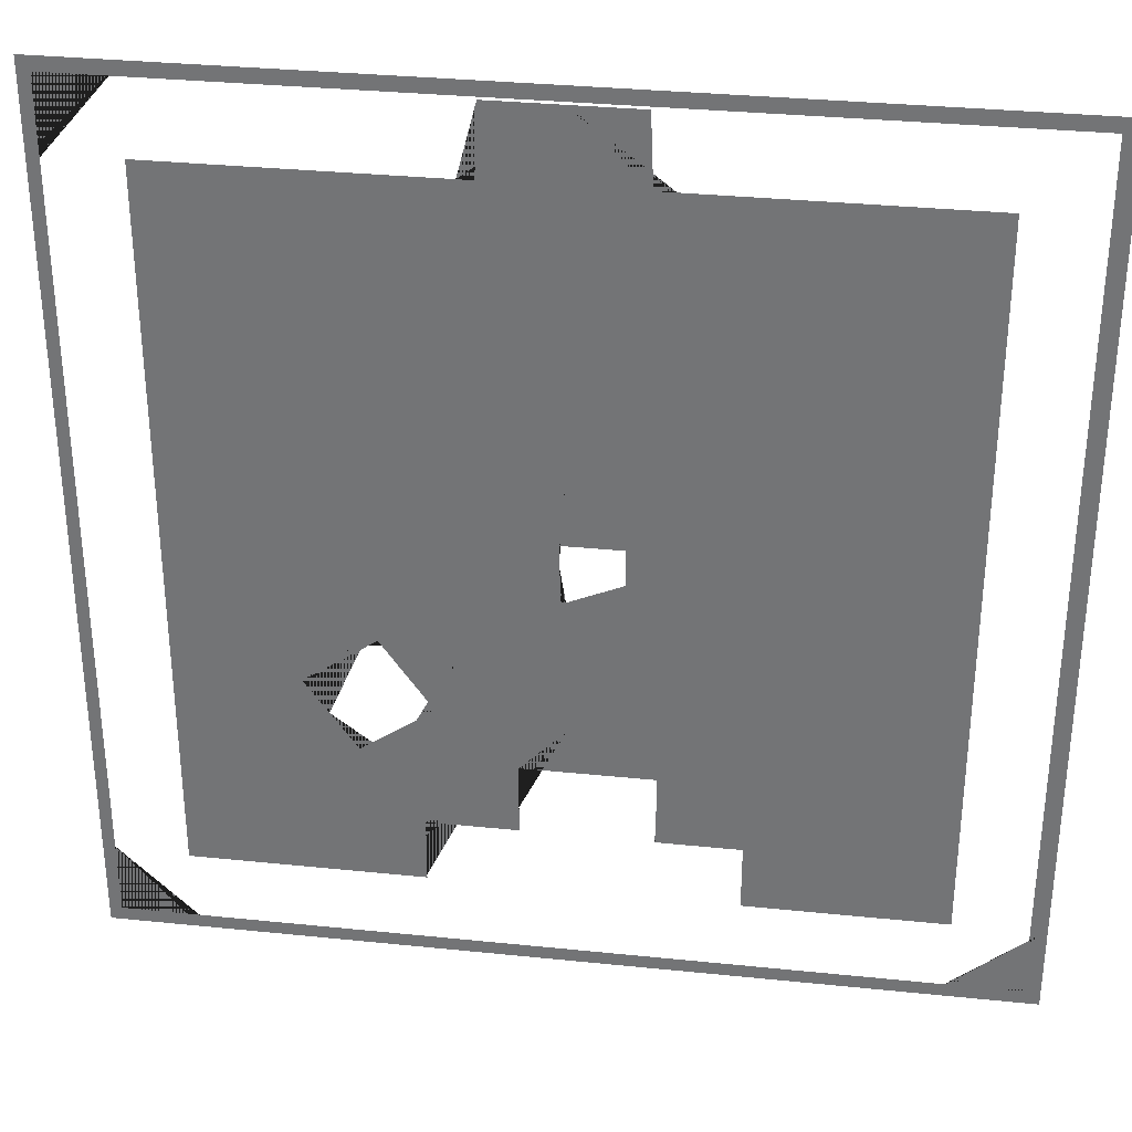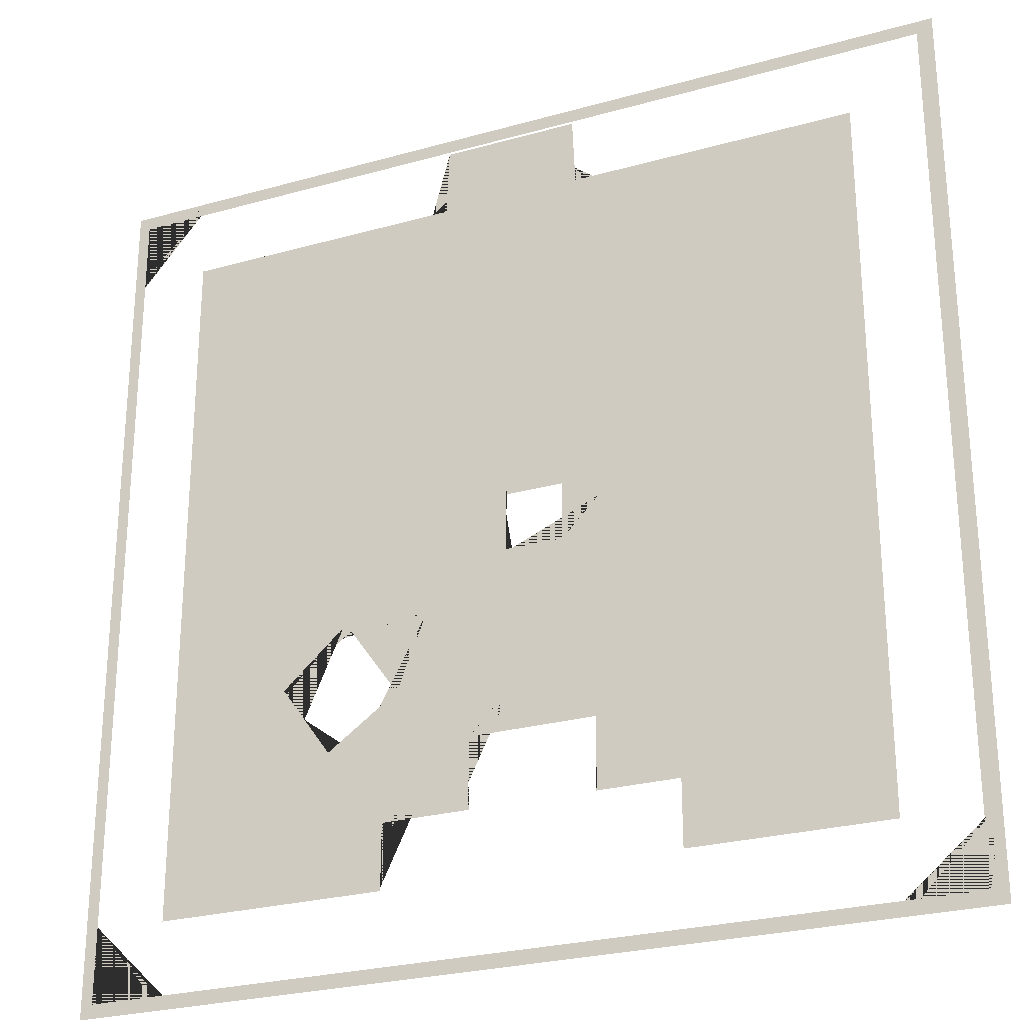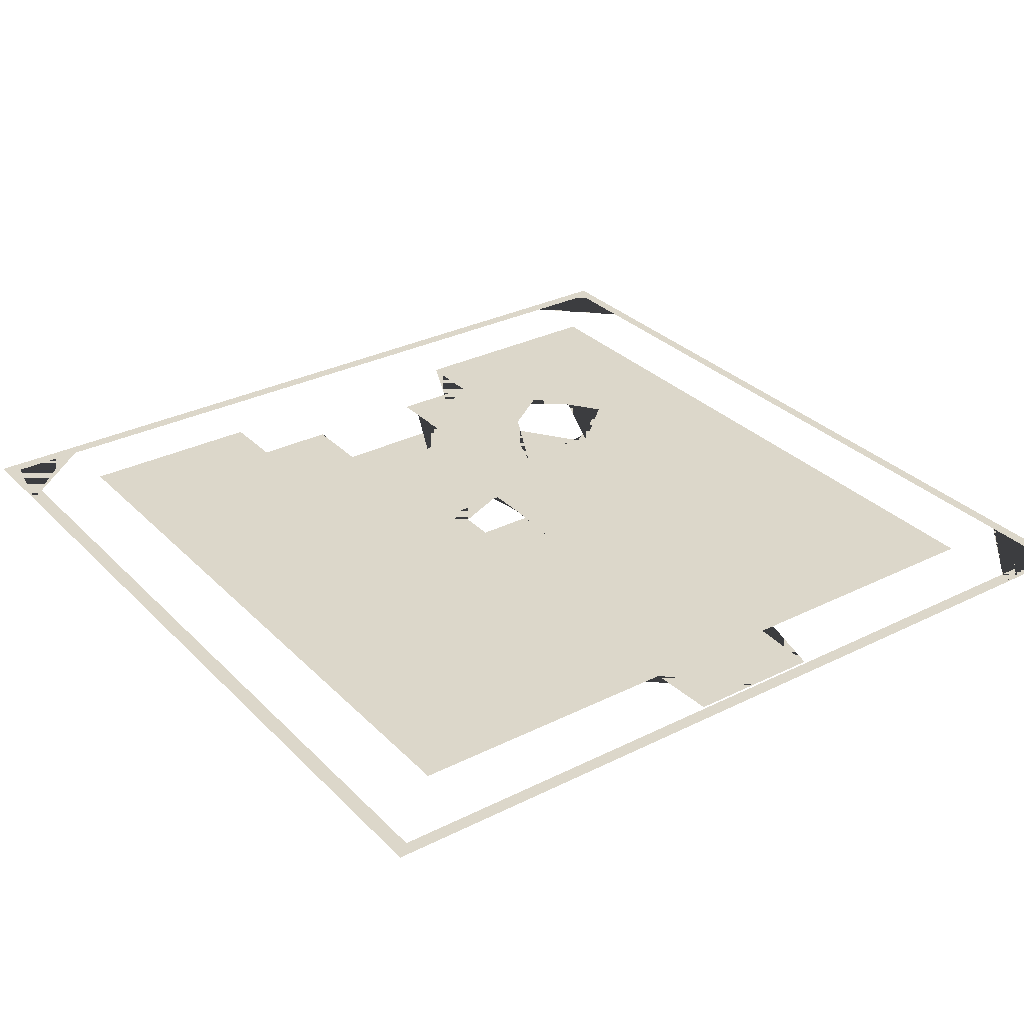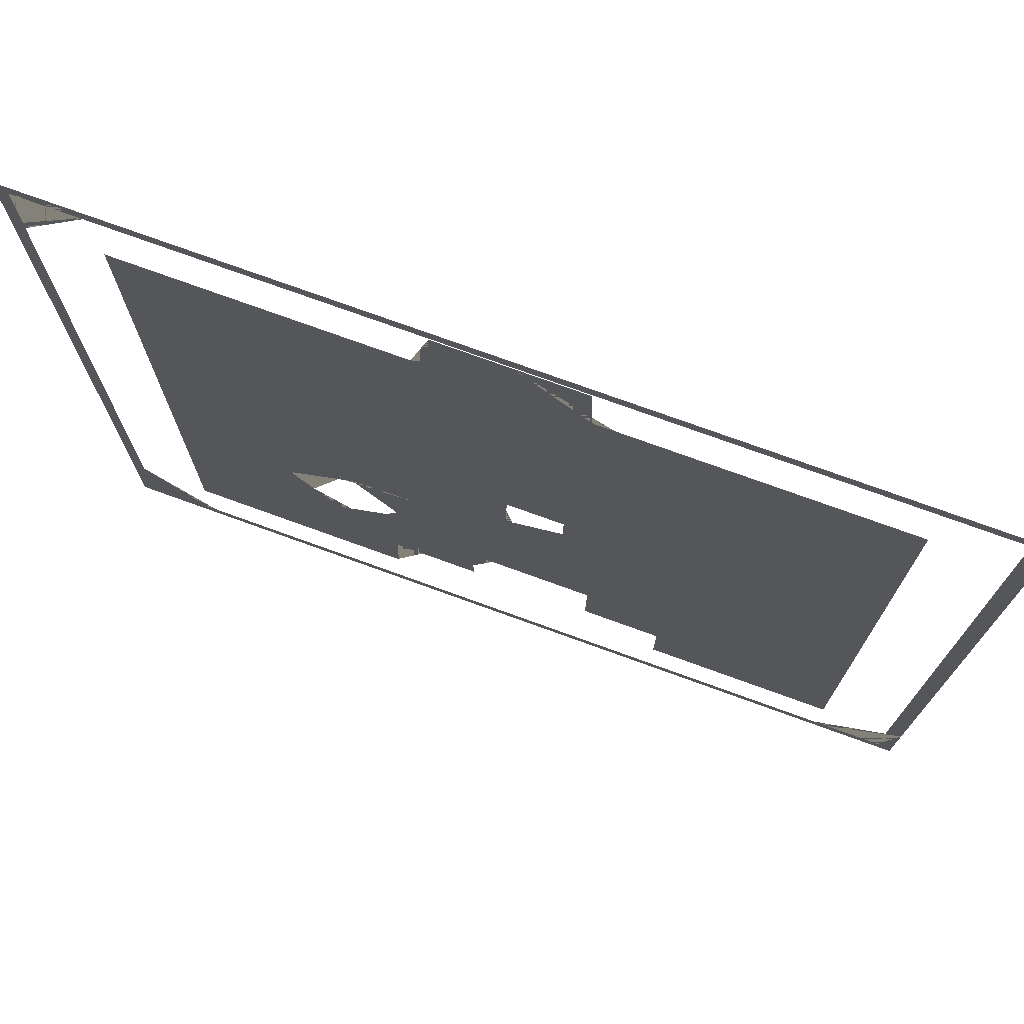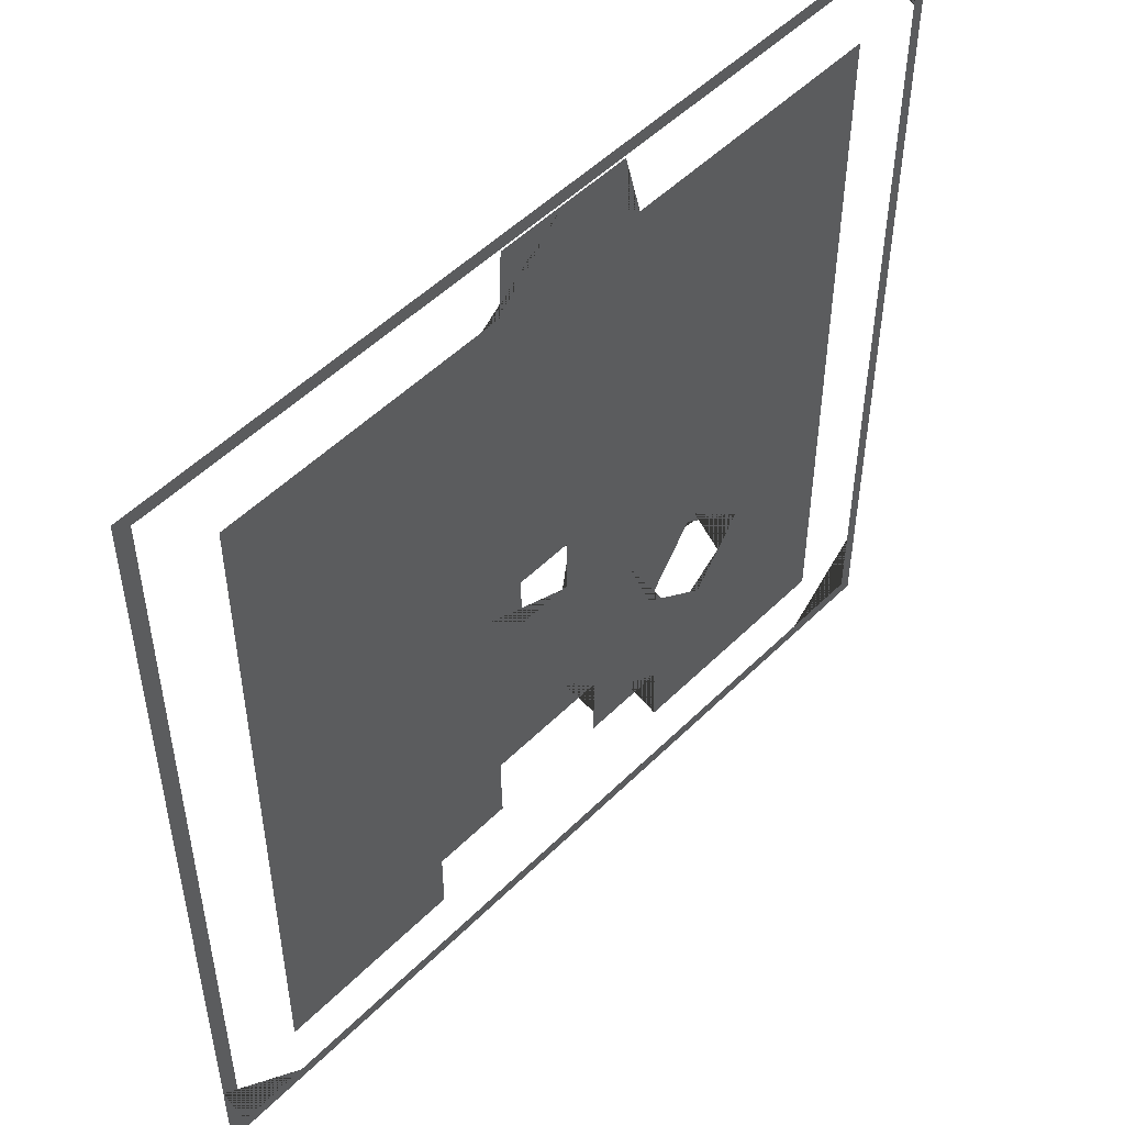
<metadata>
{"format":"obj","ext":"obj","renderer":"f3d","projection":"perspective","resolution":1024,"background":"white","views":[{"elev":32.7,"azim":-171.9,"up":"+Z"},{"elev":-26.3,"azim":-156.1,"up":"+Z"},{"elev":30.8,"azim":-35.6,"up":"+Y"},{"elev":74.6,"azim":-160.0,"up":"+Z"},{"elev":51.3,"azim":-46.9,"up":"+Z"}]}
</metadata>
<code>
g default
v 4.827 0.01638 4.954
v 4.756 0.01638 4.954
v 4.756 0.01638 4.999
v 4.827 0.01638 4.999
v 3.517 0.01638 4.954
v 4.756 0.01638 3.716
v 3.517 0.01638 3.716
v 2.279 0.01638 4.954
v 2.279 0.01638 3.716
v 4.756 0.01638 2.477
v 3.517 0.01638 2.477
v 2.279 0.01638 2.477
v 4.756 0.01638 1.239
v 3.517 0.01638 1.239
v 1.04 0.01638 4.954
v 1.04 0.01638 3.716
v 2.279 0.01638 1.239
v 1.04 0.01638 2.477
v 4.756 0.01638 0
v 3.517 0.01638 0
v -0.1984 0.01638 4.954
v -0.1984 0.01638 3.716
v 2.279 0.01638 0
v 1.04 0.01638 1.239
v -1.437 0.01638 4.954
v -1.437 0.01638 3.716
v 4.756 0.01638 -1.239
v 3.517 0.01638 -1.239
v -0.1984 0.01638 2.477
v 2.279 0.01638 -1.239
v -1.437 0.01638 2.477
v 1.04 0.01638 0
v 4.756 0.01638 -2.477
v 3.517 0.01638 -2.477
v -2.675 0.01638 4.954
v -2.675 0.01638 3.716
v -0.1984 0.01638 1.239
v -1.437 0.01638 1.239
v 4.756 0.01638 -3.716
v 3.517 0.01638 -3.716
v 1.04 0.01638 -1.239
v -2.675 0.01638 2.477
v -3.914 0.01638 4.954
v -3.914 0.01638 3.716
v 5.827 0.01638 4.954
v 5.994 0.01638 4.954
v 5.994 0.01638 3.716
v 5.827 0.01638 3.716
v 5.827 0.01638 3.999
v 3.517 0.01638 6.193
v 4.756 0.01638 6.193
v 4.756 0.01638 5.999
v 3.828 0.01638 5.999
v 3.517 0.01638 5.999
v 4.756 0.01638 -4.954
v 4.827 0.01638 -4.954
v 4.827 0.01638 -4.999
v 4.756 0.01638 -4.999
v -5.152 0.01638 4.999
v -5.152 0.01638 4.954
v -5.171 0.01638 4.954
v -5.171 0.01638 4.999
v 3.517 0.01638 -4.954
v -2.675 0.01638 1.239
v -5.152 0.01638 3.716
v -3.914 0.01638 2.477
v 4.827 0.01638 3.999
v 4.827 0.01638 3.716
v 3.517 0.01638 4.999
v 3.828 0.01638 4.999
v 5.994 0.01638 2.477
v 5.827 0.01638 2.477
v 5.827 0.01638 3
v 2.279 0.01638 6.193
v 2.828 0.01638 5.999
v 2.279 0.01638 5.999
v 2.279 0.01638 -3.716
v 2.279 0.01638 -4.954
v -5.152 0.01638 2.477
v -1.437 0.01638 0
v -2.675 0.01638 0
v -0.1984 0.01638 -1.239
v 1.04 0.01638 -2.477
v -0.1984 0.01638 -2.477
v -3.914 0.01638 1.239
v -1.437 0.01638 -1.239
v -1.437 0.01638 -2.477
v -5.152 0.01638 1.239
v -2.675 0.01638 -1.239
v -3.914 0.01638 0
v 4.827 0.01638 3
v 4.827 0.01638 2.477
v 2.279 0.01638 4.999
v 2.828 0.01638 4.999
v 5.994 0.01638 1.239
v 5.827 0.01638 1.239
v 5.827 0.01638 2
v 1.04 0.01638 6.193
v 1.828 0.01638 5.999
v 1.04 0.01638 5.999
v -2.675 0.01638 -2.477
v -5.152 0.01638 0
v -3.914 0.01638 -1.239
v 4.827 0.01638 2
v 4.827 0.01638 1.239
v 1.04 0.01638 4.999
v 1.828 0.01638 4.999
v 5.994 0.01638 0
v 5.827 0.01638 0
v 5.827 0.01638 0.9998
v -5.152 0.01638 -1.239
v -1.437 0.01638 -3.716
v -2.675 0.01638 -3.716
v -3.914 0.01638 -2.477
v -5.152 0.01638 -2.477
v -3.914 0.01638 -3.716
v 4.827 0.01638 0.9998
v 4.827 0.01638 0
v -1.437 0.01638 6.193
v -0.1984 0.01638 6.193
v -0.1984 0.01638 5.999
v -1.172 0.01638 5.999
v -1.437 0.01638 5.999
v -2.675 0.01638 -4.954
v -2.47 0.01638 -4.954
v -2.47 0.01638 -4.999
v -2.675 0.01638 -4.999
v -5.152 0.01638 -3.716
v -3.914 0.01638 -4.954
v -5.152 0.01638 -4.954
v 5.827 0.01638 -1.239
v 5.994 0.01638 -1.239
v 5.994 0.01638 -2.477
v 5.827 0.01638 -2.477
v 5.827 0.01638 -2
v -2.675 0.01638 6.193
v -2.171 0.01638 5.999
v -2.675 0.01638 5.999
v -5.171 0.01638 -4.954
v -5.152 0.01638 -4.999
v -5.171 0.01638 -4.999
v 4.827 0.01638 -1.239
v 4.827 0.01638 -2
v 4.827 0.01638 -2.477
v -1.437 0.01638 4.999
v -2.675 0.01638 4.999
v -2.171 0.01638 4.999
v 5.994 0.01638 -3.716
v 5.827 0.01638 -3.716
v 5.827 0.01638 -3
v -3.914 0.01638 6.193
v -3.171 0.01638 5.999
v -3.914 0.01638 5.999
v 4.827 0.01638 -3
v 4.827 0.01638 -3.716
v -3.914 0.01638 4.999
v -3.171 0.01638 4.999
v 5.994 0.01638 -4.954
v 5.827 0.01638 -4.954
v 5.827 0.01638 -3.999
v -5.152 0.01638 6.193
v -4.171 0.01638 5.999
v -5.152 0.01638 5.999
v 4.827 0.01638 -3.999
v -4.171 0.01638 4.999
v -5.171 0.01638 3.716
v -5.171 0.01638 3.999
v 3.828 0.01638 -4.999
v 3.517 0.01638 -4.999
v -6.391 0.01638 4.954
v -6.171 0.01638 4.954
v -6.171 0.01638 3.999
v -6.171 0.01638 3.716
v -6.391 0.01638 3.716
v 4.756 0.01638 -5.999
v 4.756 0.01638 -6.193
v 3.517 0.01638 -6.193
v 3.517 0.01638 -5.999
v 3.828 0.01638 -5.999
v -5.171 0.01638 2.477
v -5.171 0.01638 3
v 2.828 0.01638 -4.999
v 2.279 0.01638 -4.999
v 0.828 0.01638 5.999
v -0.1718 0.01638 5.999
v 1.633 0.01638 -4.954
v 1.828 0.01638 -4.999
v 1.633 0.01638 -4.999
v -6.171 0.01638 3
v -6.171 0.01638 2.477
v -6.391 0.01638 2.477
v 2.279 0.01638 -6.193
v 2.279 0.01638 -5.999
v 2.828 0.01638 -5.999
v -5.171 0.01638 1.239
v -5.171 0.01638 2
v 5.827 0.01638 -0.9998
v 5.827 0.01638 -1e-06
v -6.171 0.01638 2
v -6.171 0.01638 1.239
v -6.391 0.01638 1.239
v 1.04 0.01638 -6.193
v 1.04 0.01638 -5.999
v 1.828 0.01638 -5.999
v -5.171 0.01638 0
v -5.171 0.01638 0.9998
v -6.171 0.01638 0.9998
v -6.171 0.01638 0
v -6.391 0.01638 0
v -0.1984 0.01638 5.964
v -1.172 0.01638 4.999
v -1.132 0.01638 5.964
v 4.827 0.01638 -1e-06
v 4.827 0.01638 -0.9998
v -0.1984 0.01638 -5.999
v -0.1984 0.01638 -6.193
v -1.437 0.01638 -6.193
v -1.437 0.01638 -5.999
v -1.172 0.01638 -5.999
v -5.171 0.01638 -1.239
v -5.171 0.01638 -2.477
v -5.171 0.01638 -2
v -6.391 0.01638 -1.239
v -6.171 0.01638 -1.239
v -6.171 0.01638 -2
v -6.171 0.01638 -2.477
v -6.391 0.01638 -2.477
v -2.675 0.01638 -6.193
v -2.675 0.01638 -5.999
v -2.171 0.01638 -5.999
v -5.171 0.01638 -3.716
v -5.171 0.01638 -3
v -3.171 0.01638 -4.999
v -3.914 0.01638 -4.999
v -6.171 0.01638 -3
v -6.171 0.01638 -3.716
v -6.391 0.01638 -3.716
v -3.914 0.01638 -6.193
v -3.914 0.01638 -5.999
v -3.171 0.01638 -5.999
v -5.171 0.01638 -3.999
v -4.171 0.01638 -4.999
v -6.171 0.01638 -3.999
v -6.171 0.01638 -4.954
v -6.391 0.01638 -4.954
v -5.152 0.01638 -6.193
v -5.152 0.01638 -5.999
v -4.171 0.01638 -5.999
v -0.1137 0.01638 0
v -0.1137 0.01638 0.2782
v -0.1984 0.01638 0.2782
v 2.819 0.01638 -2.477
v 2.279 0.01638 -2.884
v 2.447 0.01638 -3.003
v -0.9218 0.01638 0.2782
v -0.9218 0.01638 0
v -0.1984 0.01638 -0.5299
v -0.1137 0.01638 -0.5299
v 5.994 0.01638 6.193
v 5.827 0.01638 4.999
v 5.827 0.01638 5.999
v 4.827 0.01638 5.999
v 1.703 0.01638 -2.477
v 1.837 0.01638 -2.571
v 1.04 0.01638 -3.716
v -0.9218 0.01638 -0.5299
v -0.1718 0.01638 5.964
v 0.7879 0.01638 5.964
v 0.828 0.01638 4.999
v 1.633 0.01638 -4.089
v 1.04 0.01638 -4.089
v 0.4041 0.01638 -4.037
v 0.4078 0.01638 -4.037
v 0.4078 0.01638 -3.716
v 0.4041 0.01638 -4.089
v -1.342 0.01638 -4.089
v -1.437 0.01638 -4.089
v -1.352 0.01638 -3.716
v -1.352 0.01638 -4.037
v -1.342 0.01638 -4.037
v -0.1718 0.01638 -5.999
v 0.828 0.01638 -5.999
v -5.171 0.01638 -0.9998
v -5.171 0.01638 -1e-06
v -6.171 0.01638 -1e-06
v -6.171 0.01638 -0.9998
v 3.147 0.01638 -2.013
v 2.768 0.01638 -1.745
v 2.279 0.01638 -1.399
v 2.157 0.01638 -1.313
v 1.457 0.01638 -2.303
v -0.1984 0.01638 -3.096
v -1.336 0.01638 -3.096
v -1.352 0.01638 -3.096
v -2.423 0.01638 -4.089
v -2.47 0.01638 -4.089
v -6.391 0.01638 6.193
v -5.171 0.01638 5.999
v -6.171 0.01638 5.999
v -6.171 0.01638 4.999
v 5.994 0.01638 -6.193
v 4.827 0.01638 -5.999
v 5.827 0.01638 -5.999
v 5.827 0.01638 -4.999
v 0.4078 0.01638 -3.096
v 0.4055 0.01638 -3.096
v 0.3926 0.01638 -3.096
v 0.221 0.01638 -3.096
v -6.171 0.01638 -4.999
v -6.171 0.01638 -5.999
v -5.171 0.01638 -5.999
v -6.391 0.01638 -6.193
g polySurface6 group4
f 1 2 3 4
f 5 2 6 7
f 8 5 7 9
f 7 6 10 11
f 9 7 11 12
f 11 10 13 14
f 15 8 9 16
f 12 11 14 17
f 16 9 12 18
f 14 13 19 20
f 21 15 16 22
f 17 14 20 23
f 18 12 17 24
f 25 21 22 26
f 20 19 27 28
f 22 16 18 29
f 23 20 28 30
f 26 22 29 31
f 24 17 23 32
f 28 27 33 34
f 35 25 26 36
f 29 18 24 37
f 31 29 37 38
f 34 33 39 40
f 32 23 30 41
f 36 26 31 42
f 43 35 36 44
f 45 46 47 48 49
f 50 51 52 53 54
f 55 56 57 58
f 59 60 61 62
f 40 39 55 63
f 42 31 38 64
f 60 43 44 65
f 44 36 42 66
f 2 1 67 68 6
f 3 2 5 69 70
f 48 47 71 72 73
f 74 50 54 75 76
f 77 40 63 78
f 65 44 66 79
f 64 38 80 81
f 82 41 83 84
f 66 42 64 85
f 86 82 84 87
f 79 66 85 88
f 81 80 86 89
f 85 64 81 90
f 6 68 91 92 10
f 69 5 8 93 94
f 72 71 95 96 97
f 98 74 76 99 100
f 89 86 87 101
f 88 85 90 102
f 90 81 89 103
f 10 92 104 105 13
f 93 8 15 106 107
f 96 95 108 109 110
f 102 90 103 111
f 101 87 112 113
f 103 89 101 114
f 111 103 114 115
f 114 101 113 116
f 13 105 117 118 19
f 119 120 121 122 123
f 124 125 126 127
f 115 114 116 128
f 116 113 124 129
f 128 116 129 130
f 131 132 133 134 135
f 136 119 123 137 138
f 139 130 140 141
f 27 142 143 144 33
f 145 25 35 146 147
f 134 133 148 149 150
f 151 136 138 152 153
f 33 144 154 155 39
f 146 35 43 156 157
f 149 148 158 159 160
f 161 151 153 162 163
f 39 155 164 56 55
f 156 43 60 59 165
f 61 60 65 166 167
f 63 55 58 168 169
f 170 171 172 173 174
f 175 176 177 178 179
f 166 65 79 180 181
f 78 63 169 182 183
f 120 98 100 184 185 121
f 186 78 183 187 188
f 174 173 189 190 191
f 178 177 192 193 194
f 180 79 88 195 196
f 109 108 132 131 197 198
f 191 190 199 200 201
f 193 192 202 203 204
f 195 88 102 205 206
f 201 200 207 208 209
f 210 21 25 145 211 212
f 19 118 213 214 142 27
f 215 216 217 218 219
f 220 111 115 221 222
f 223 224 225 226 227
f 218 217 228 229 230
f 221 115 128 231 232
f 129 124 127 233 234
f 227 226 235 236 237
f 229 228 238 239 240
f 231 128 130 139 241
f 130 129 234 242 140
f 237 236 243 244 245
f 239 238 246 247 248
f 37 24 32 249 250 251
f 252 34 40 77 253 254
f 38 37 251 255 256 80
f 249 32 41 82 257 258
f 51 259 46 45 260 261 262 52
f 83 263 264 253 77 265
f 80 256 266 257 82 86
f 106 15 21 210 267 268 269
f 265 77 78 186 270 271
f 272 273 274 265 271 275
f 276 277 112 278 279 280
f 203 202 216 215 281 282
f 205 102 111 220 283 284
f 209 208 285 286 224 223
f 30 28 34 252 287 288 289
f 41 30 289 290 291 263 83
f 87 84 292 293 294 278 112
f 113 112 277 295 296 125 124
f 297 161 163 298 299 300 171 170
f 159 158 301 176 175 302 303 304
f 84 83 265 274 305 306 307 308 292
f 245 244 309 310 311 247 246 312

</code>
